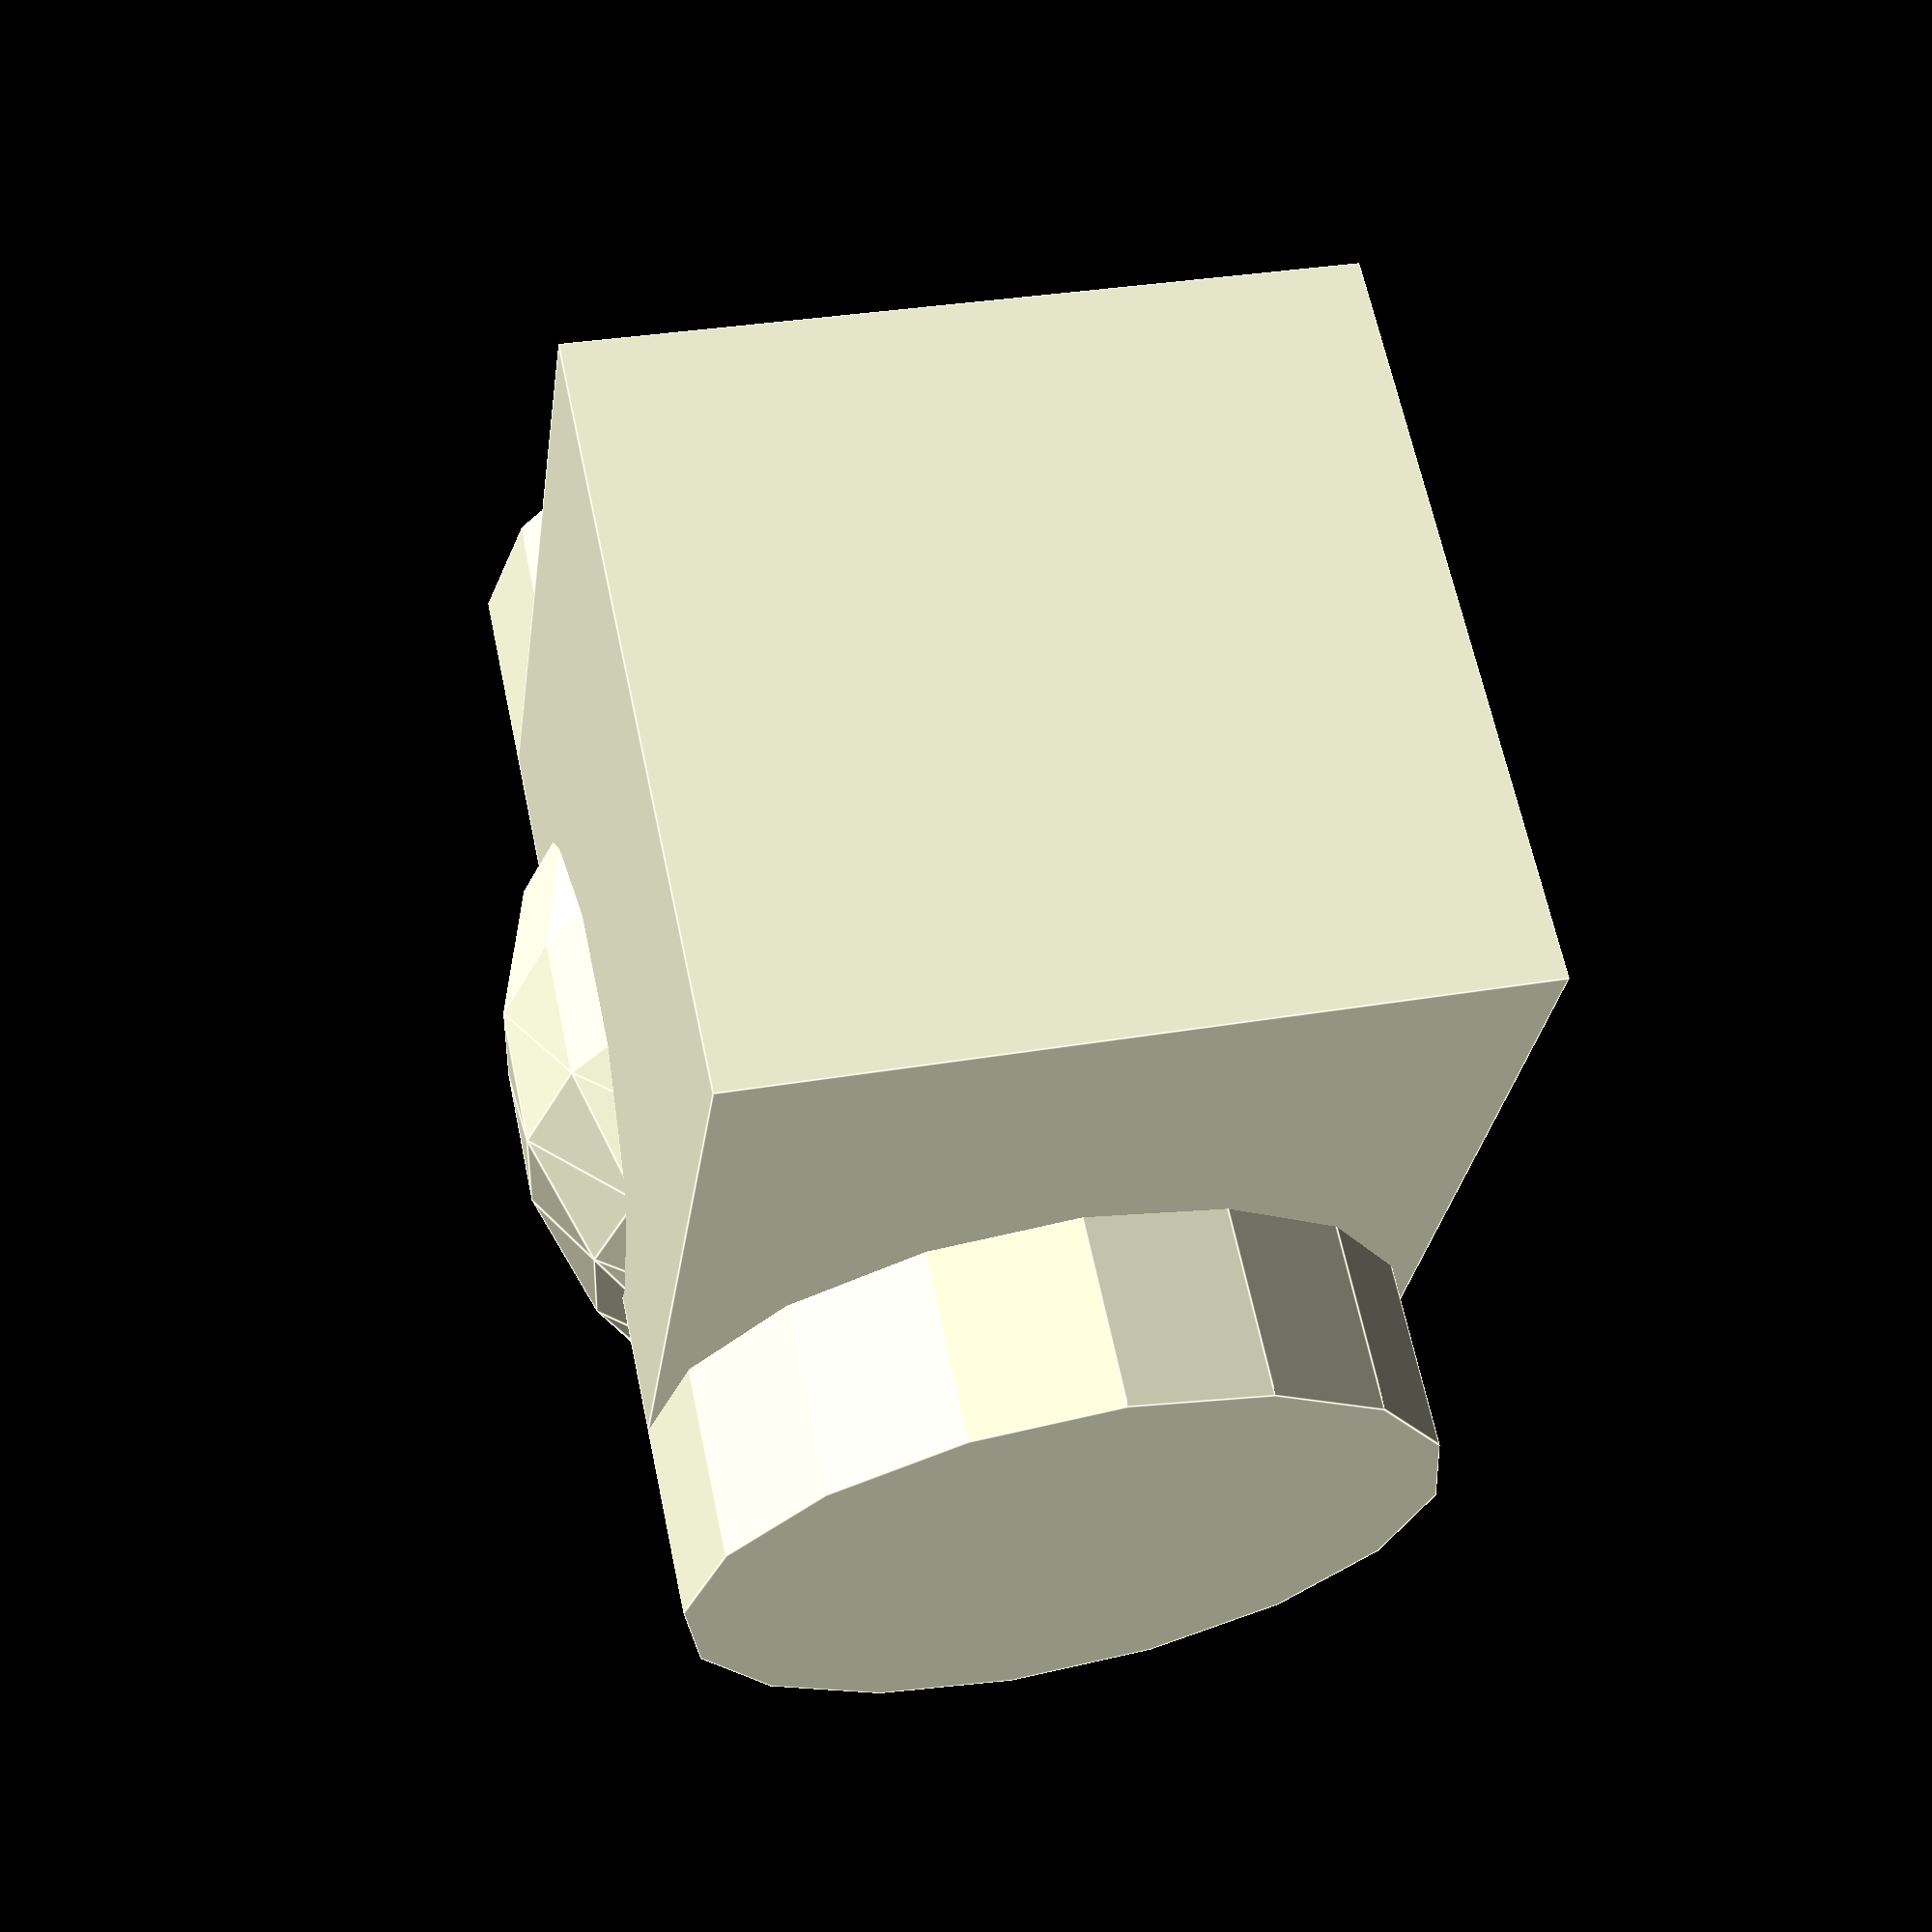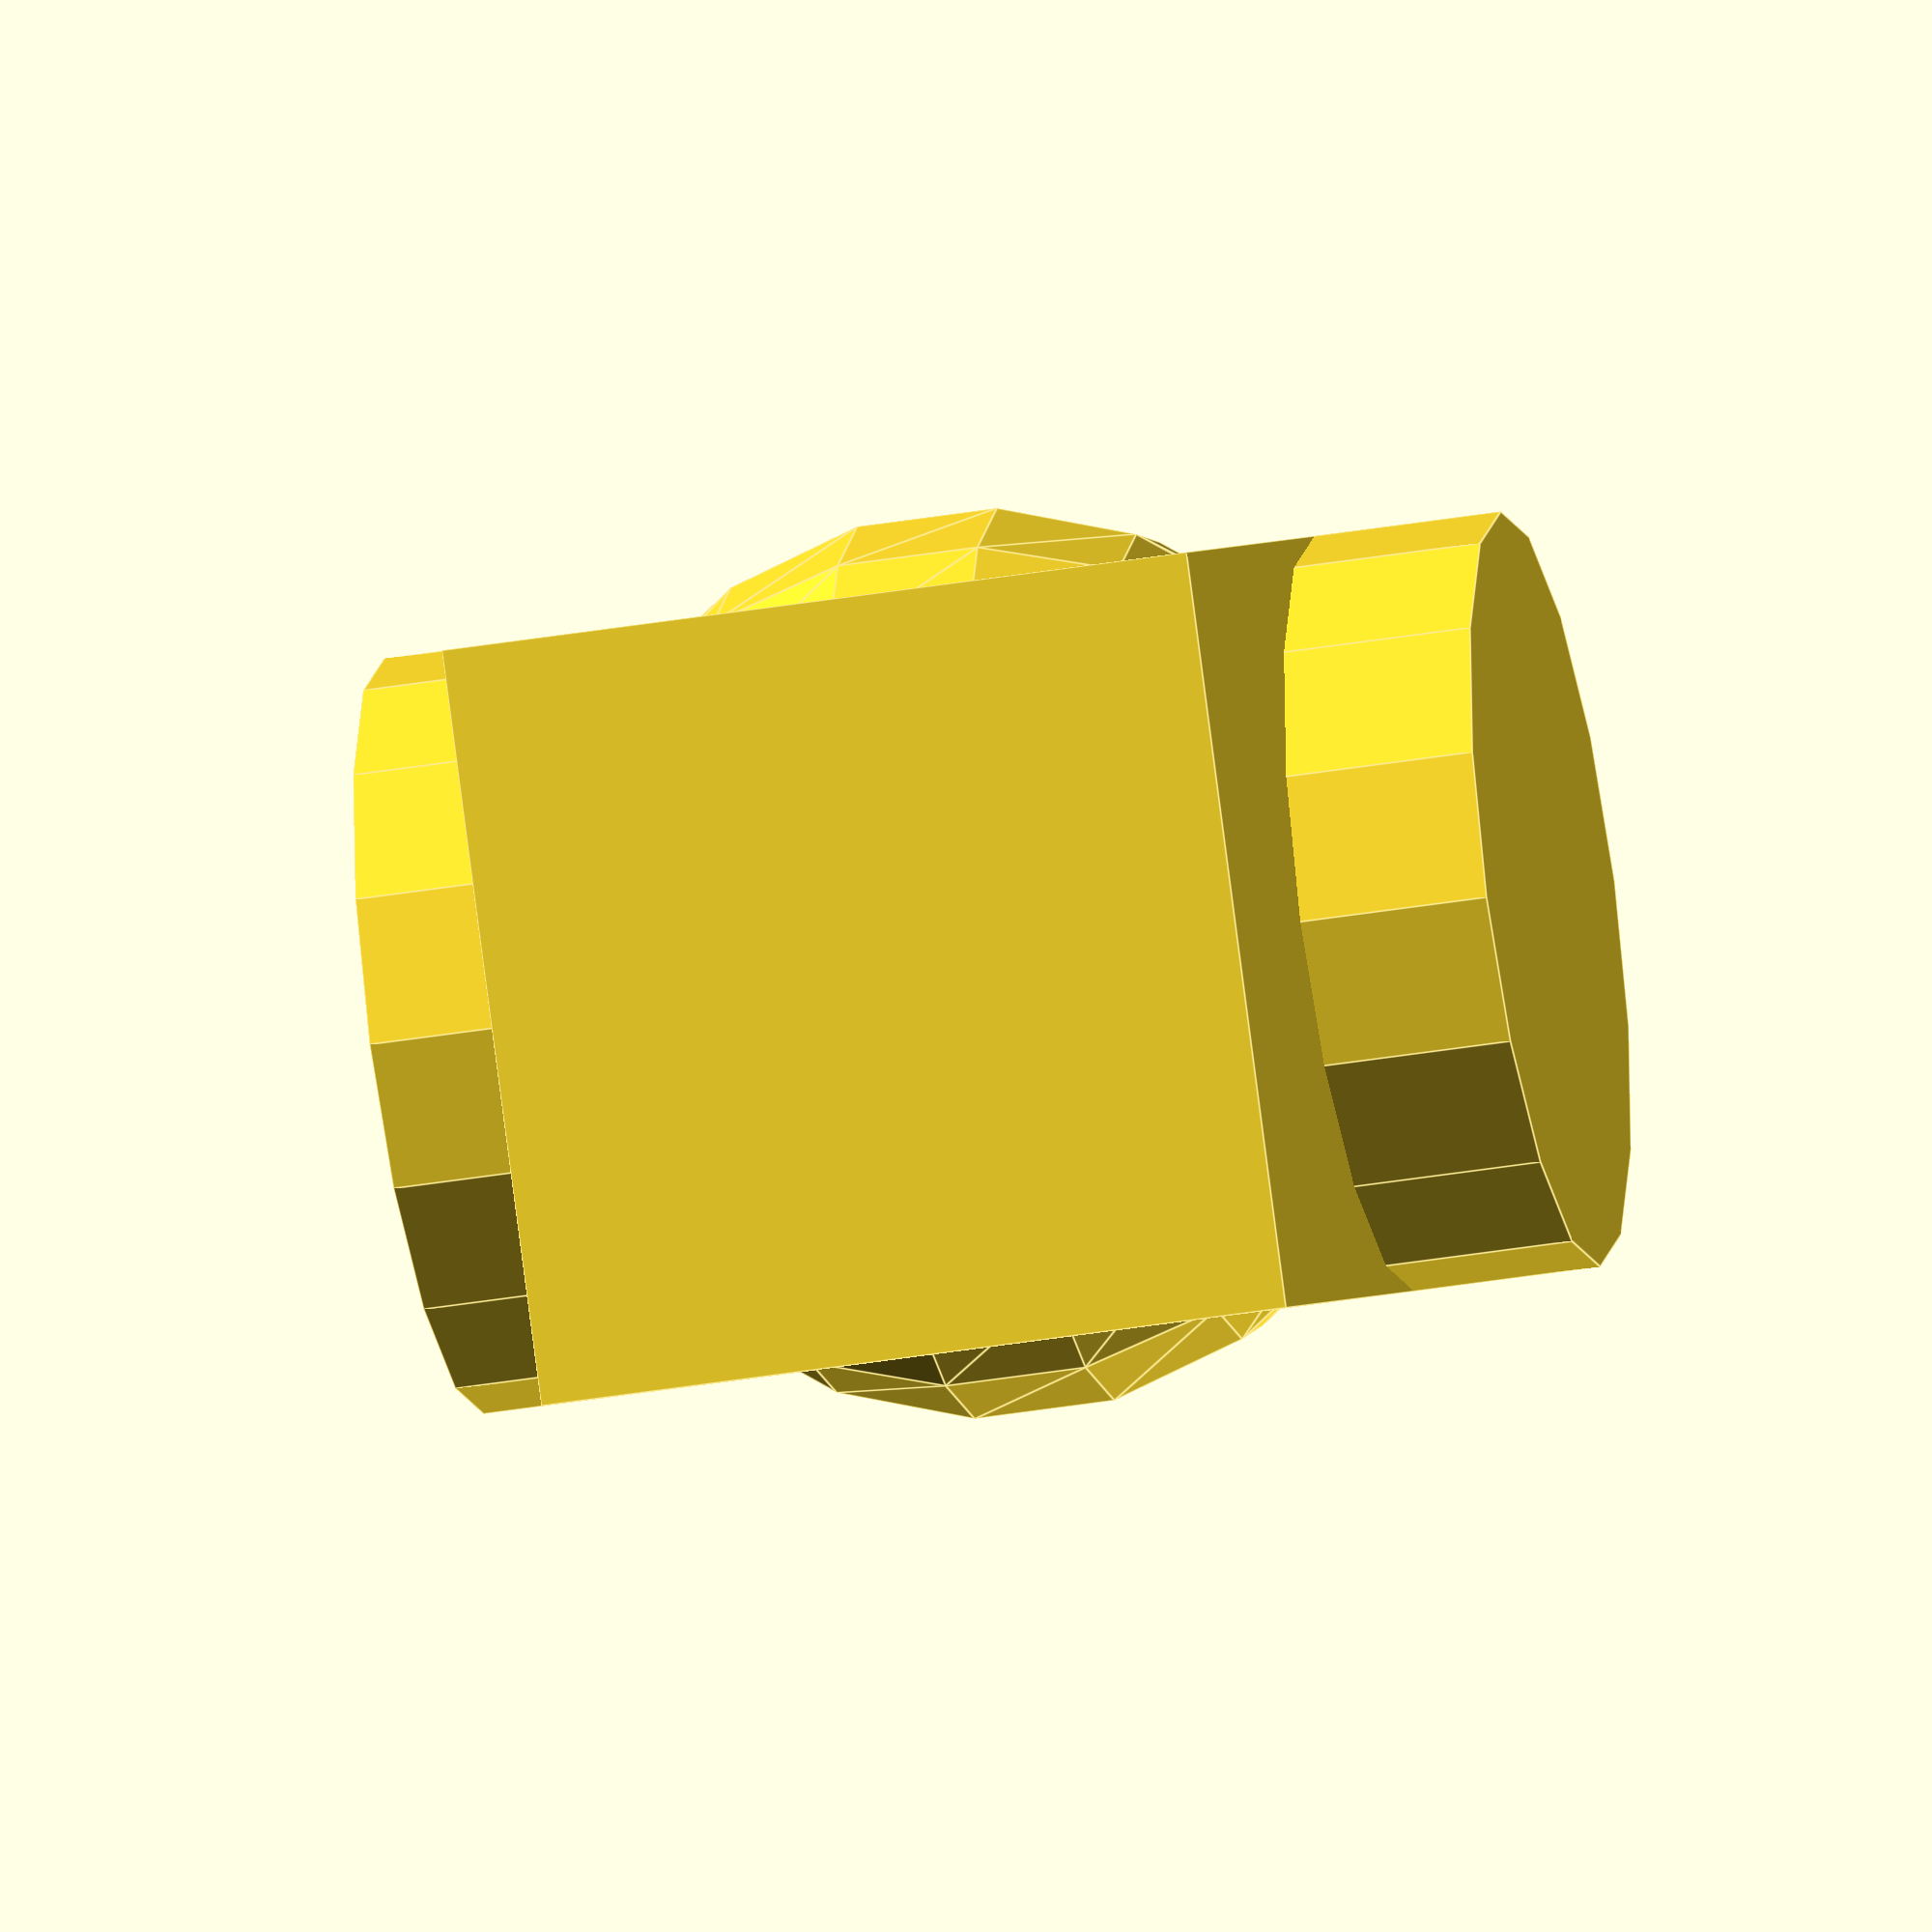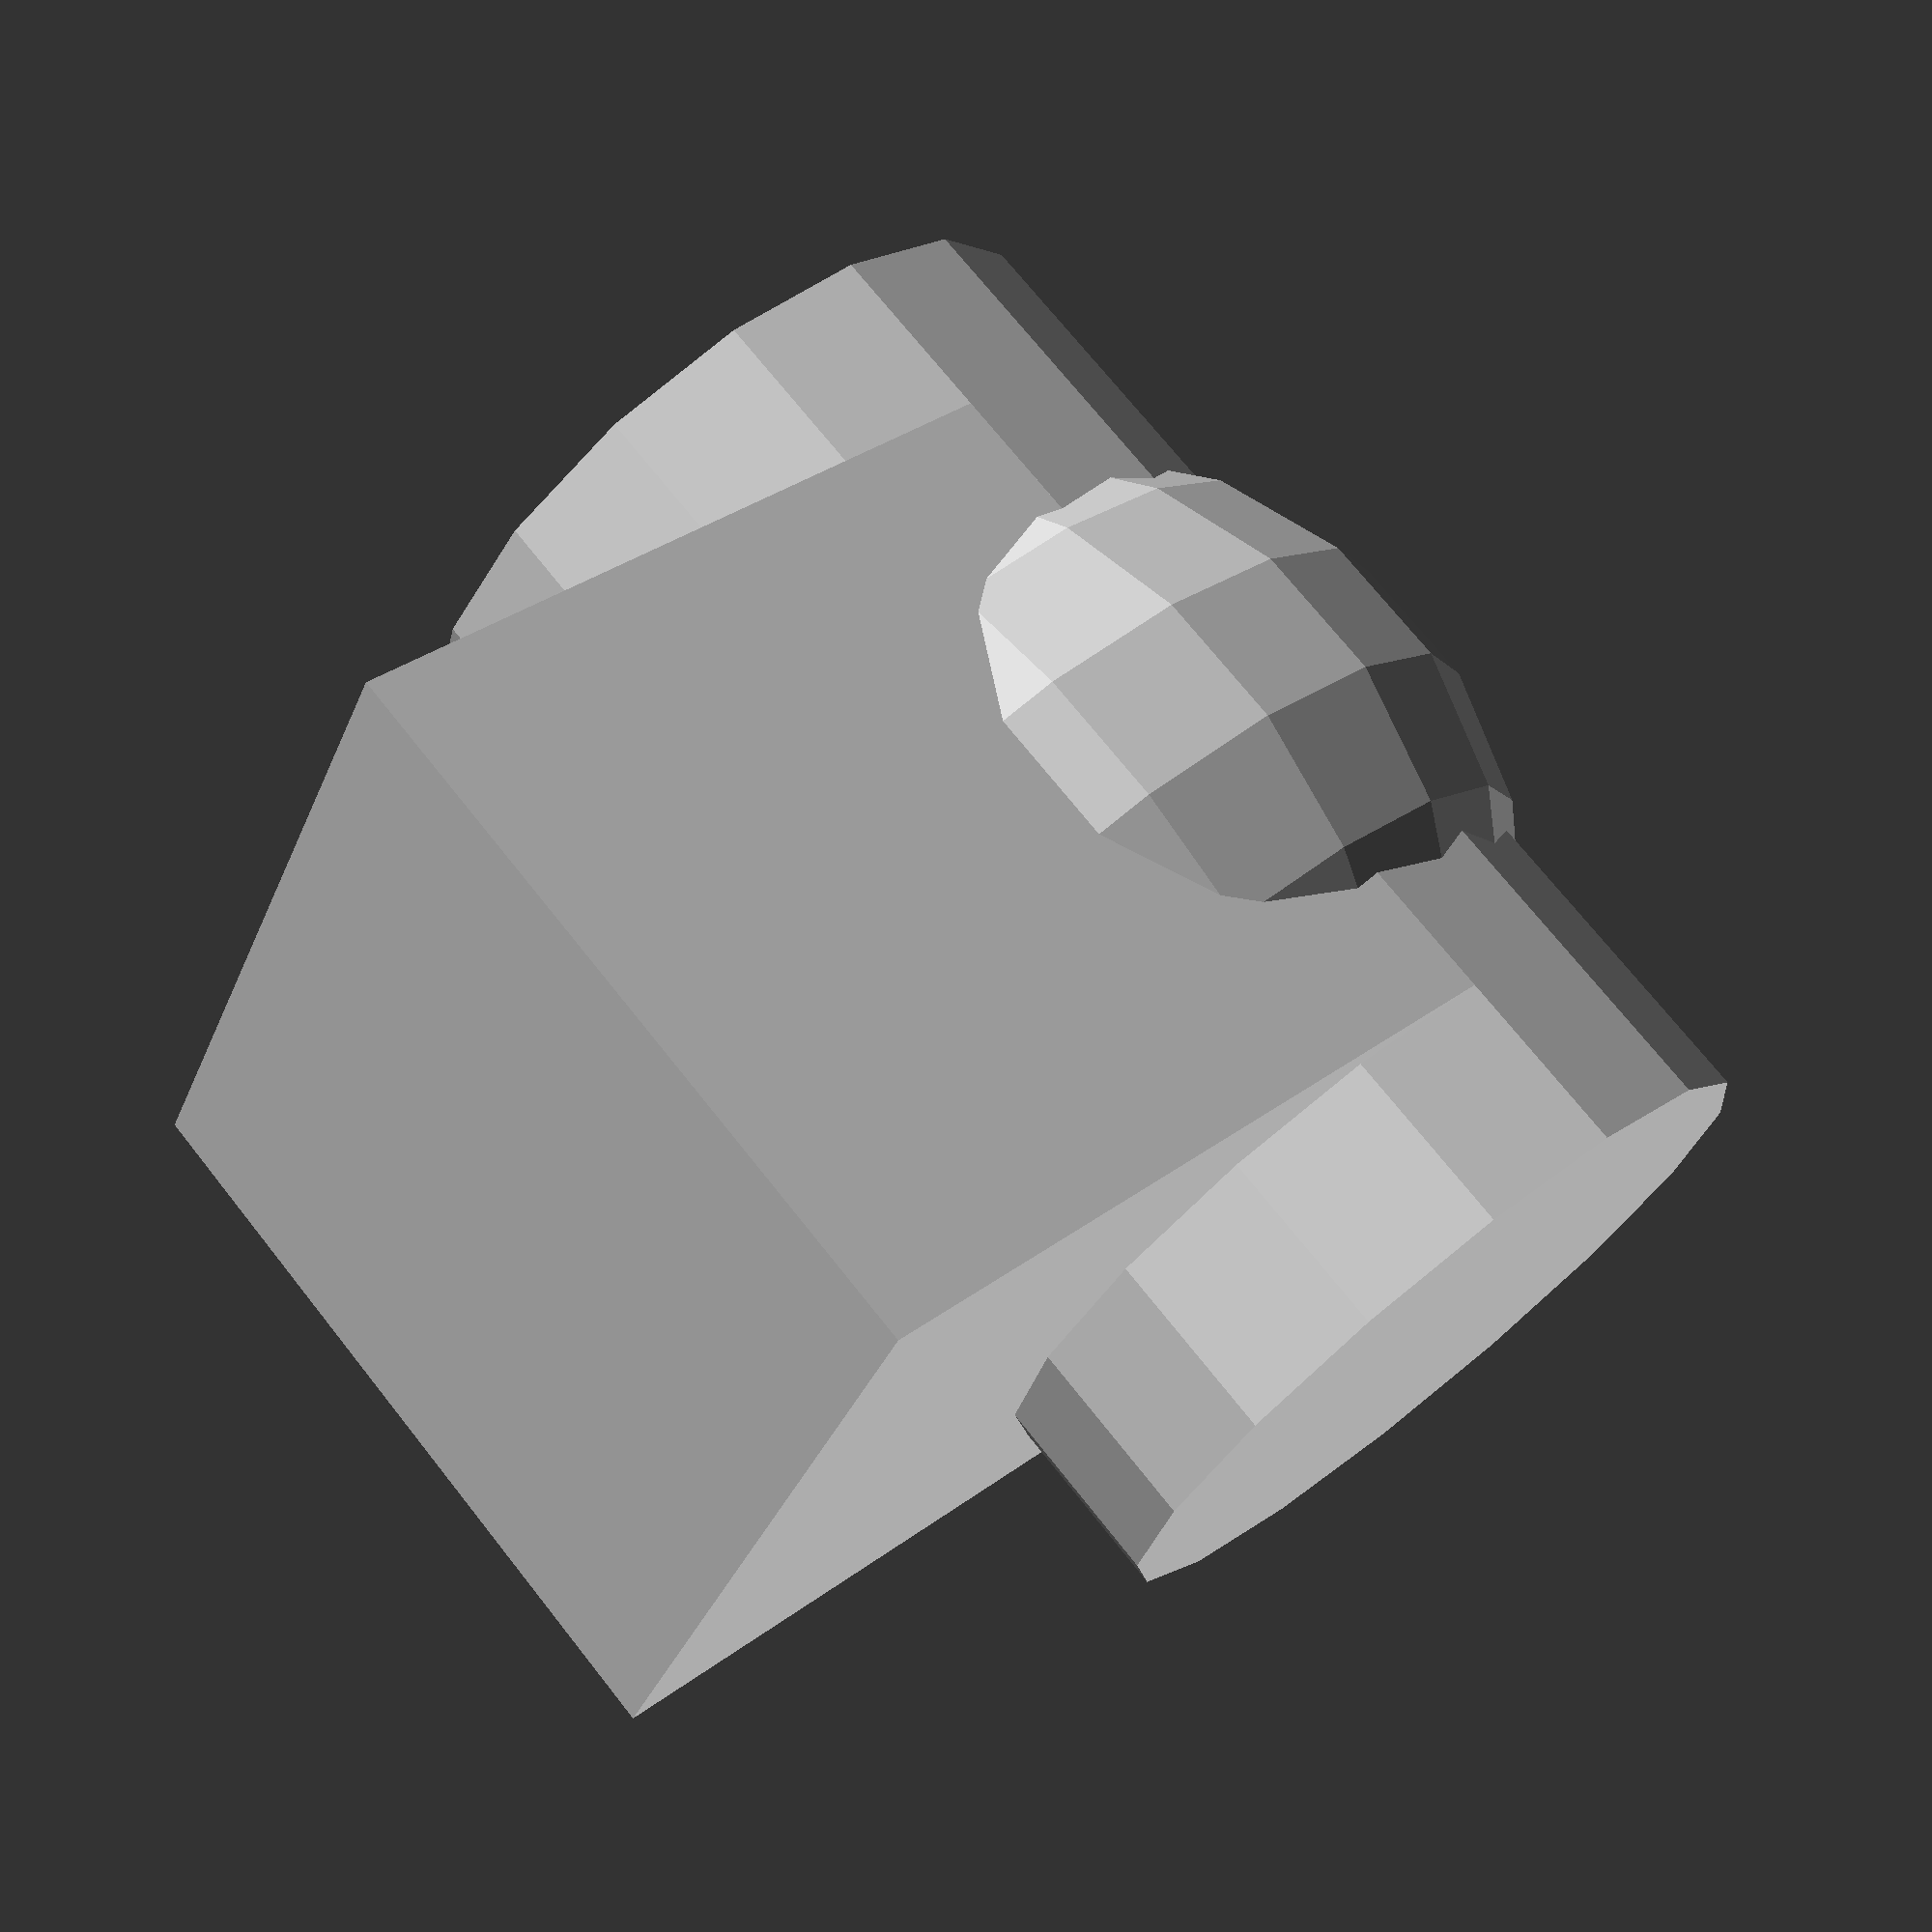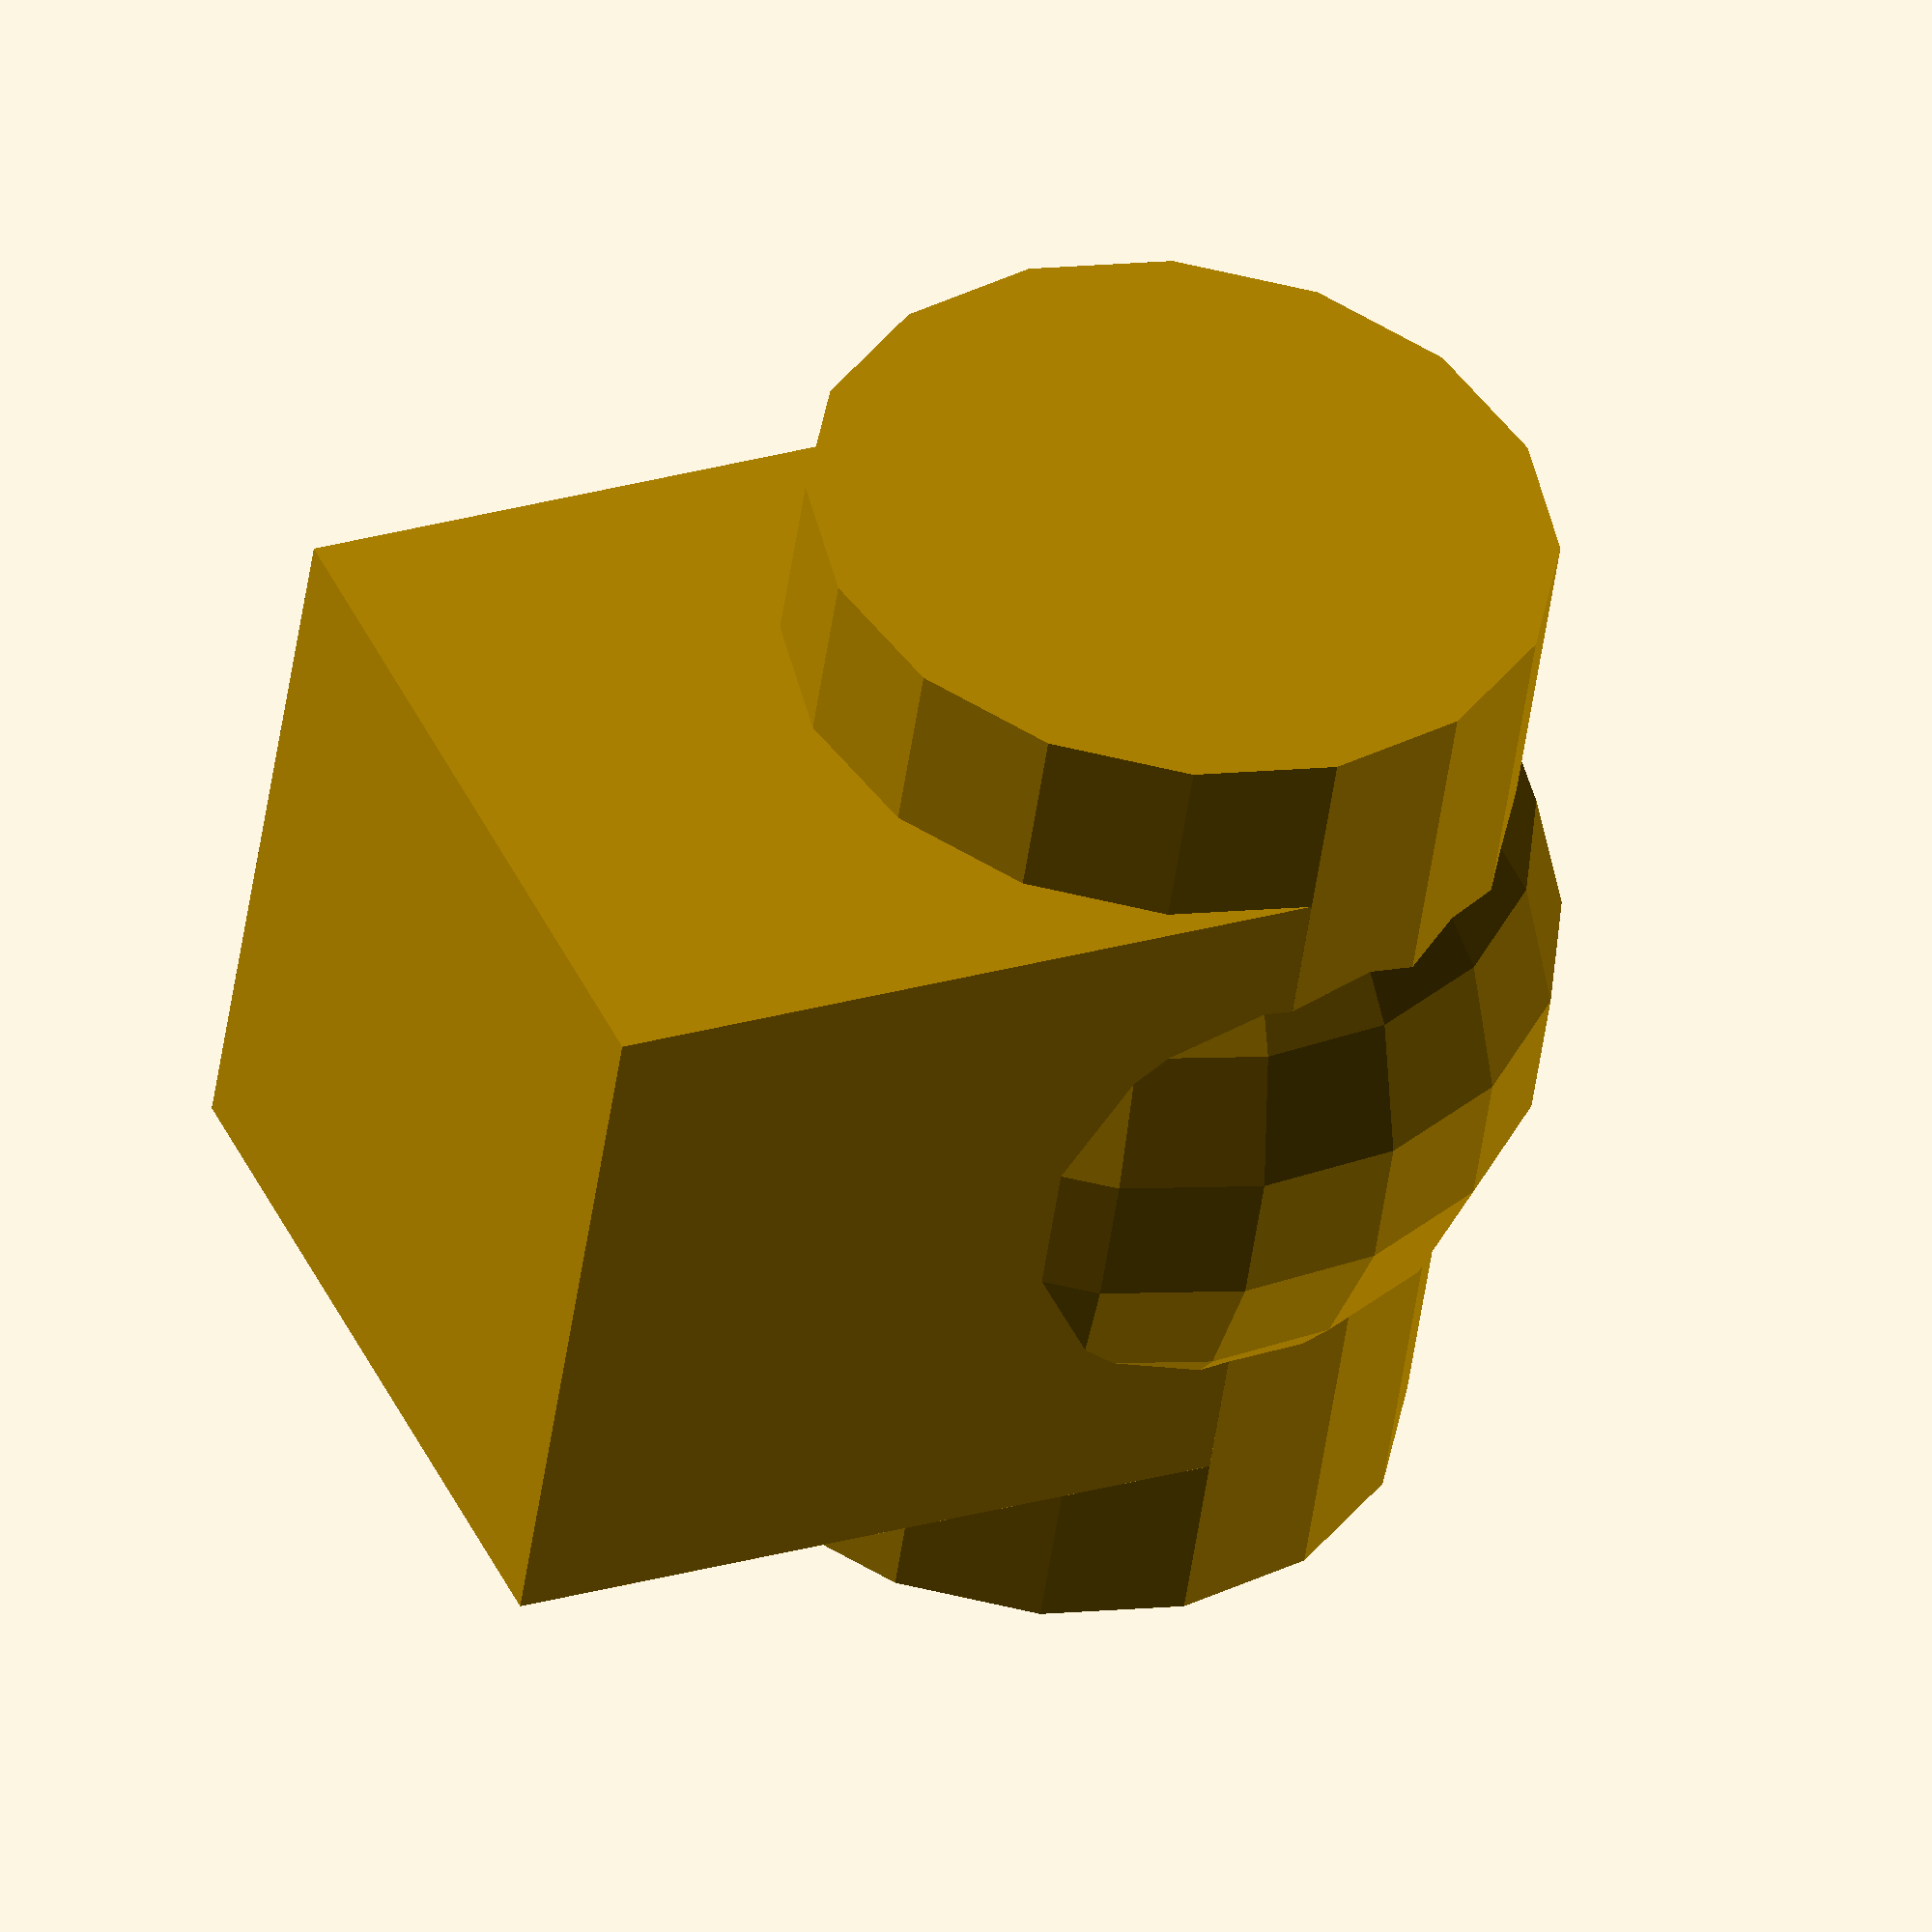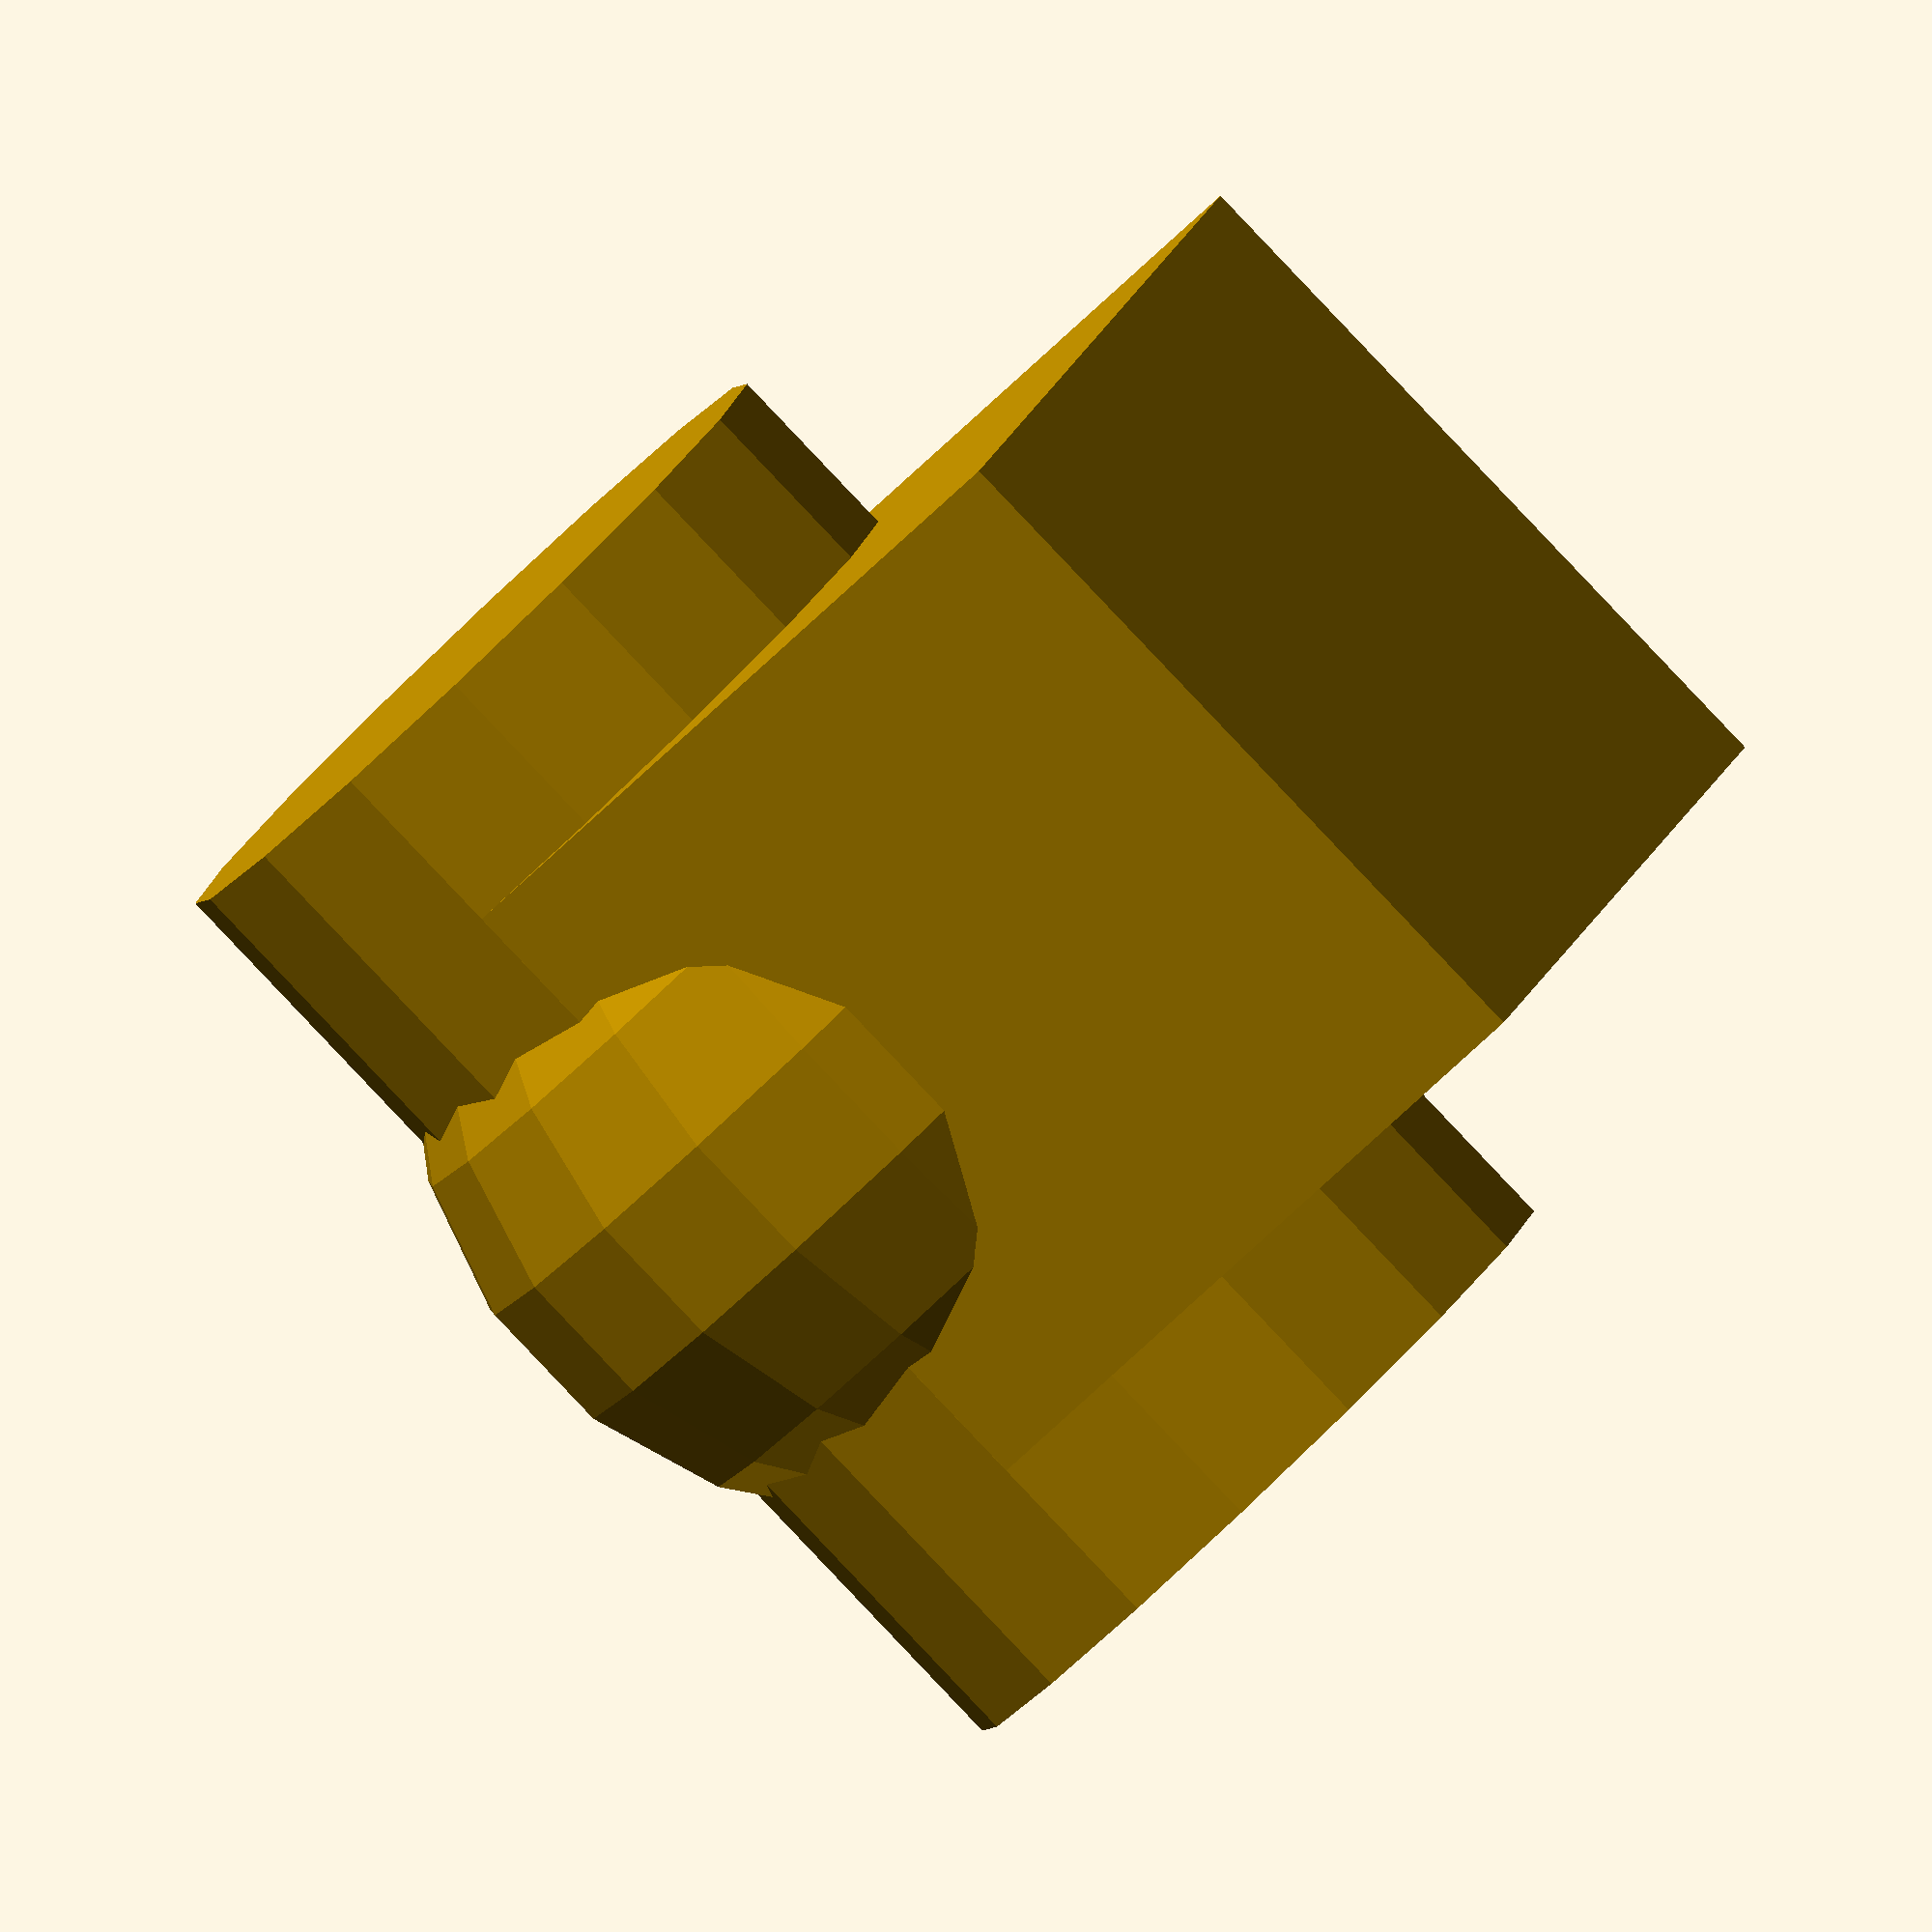
<openscad>
// Size of the Cube (all directions)
cuSize = 10;

// The diameter of the Cylinder
cyDia = 10;

// The height of the Cylinder
cyHei = 15;

// The radius of the Sphere
sphereRadius = 6;

// X-Translation of the Cylinder and Sphere
tX = 5;

// Create Cube and move Cylinder and Sphere by 'tX'
// You need to use {} around the shapes to translate
cube(size = [cuSize, cuSize, cuSize], center = true);
translate([tX, 0, 0]){
    cylinder(d = cyDia, h = cyHei, center = true);
    sphere(r = sphereRadius);
}
</openscad>
<views>
elev=295.8 azim=97.6 roll=348.1 proj=p view=edges
elev=37.2 azim=322.2 roll=282.3 proj=o view=edges
elev=288.0 azim=153.7 roll=141.6 proj=p view=wireframe
elev=227.8 azim=24.1 roll=7.7 proj=o view=solid
elev=266.1 azim=25.9 roll=136.5 proj=o view=wireframe
</views>
